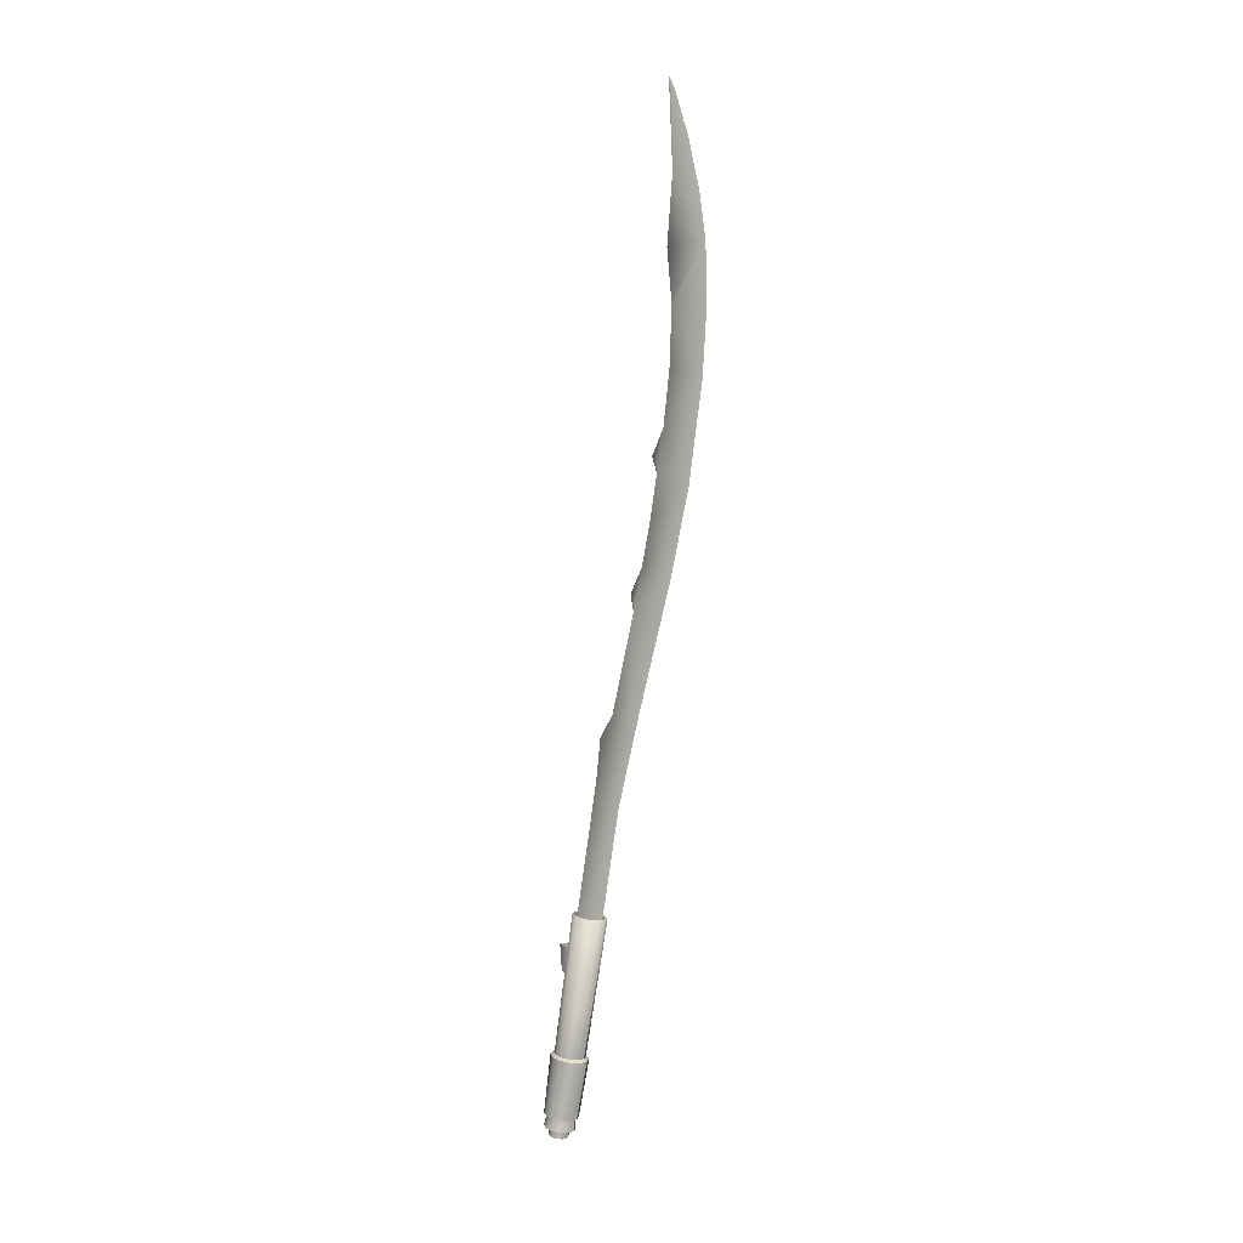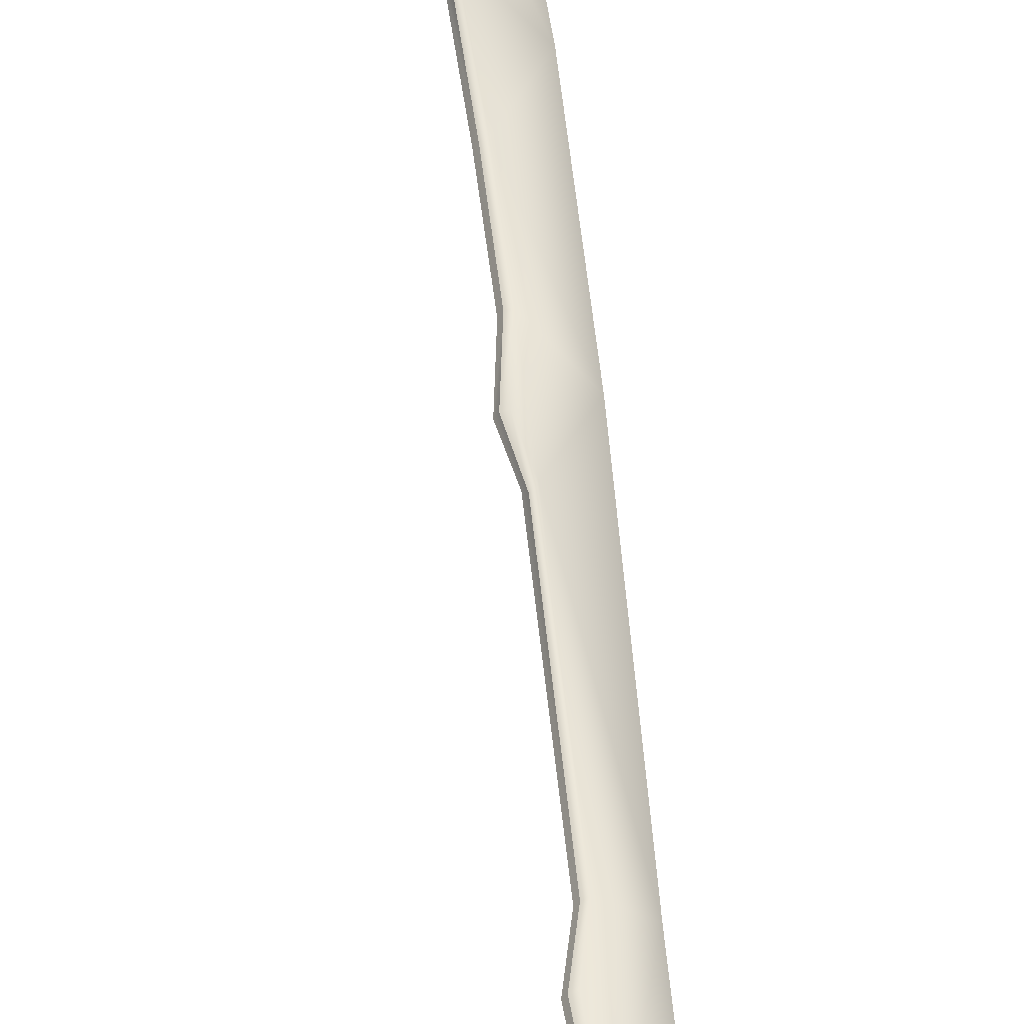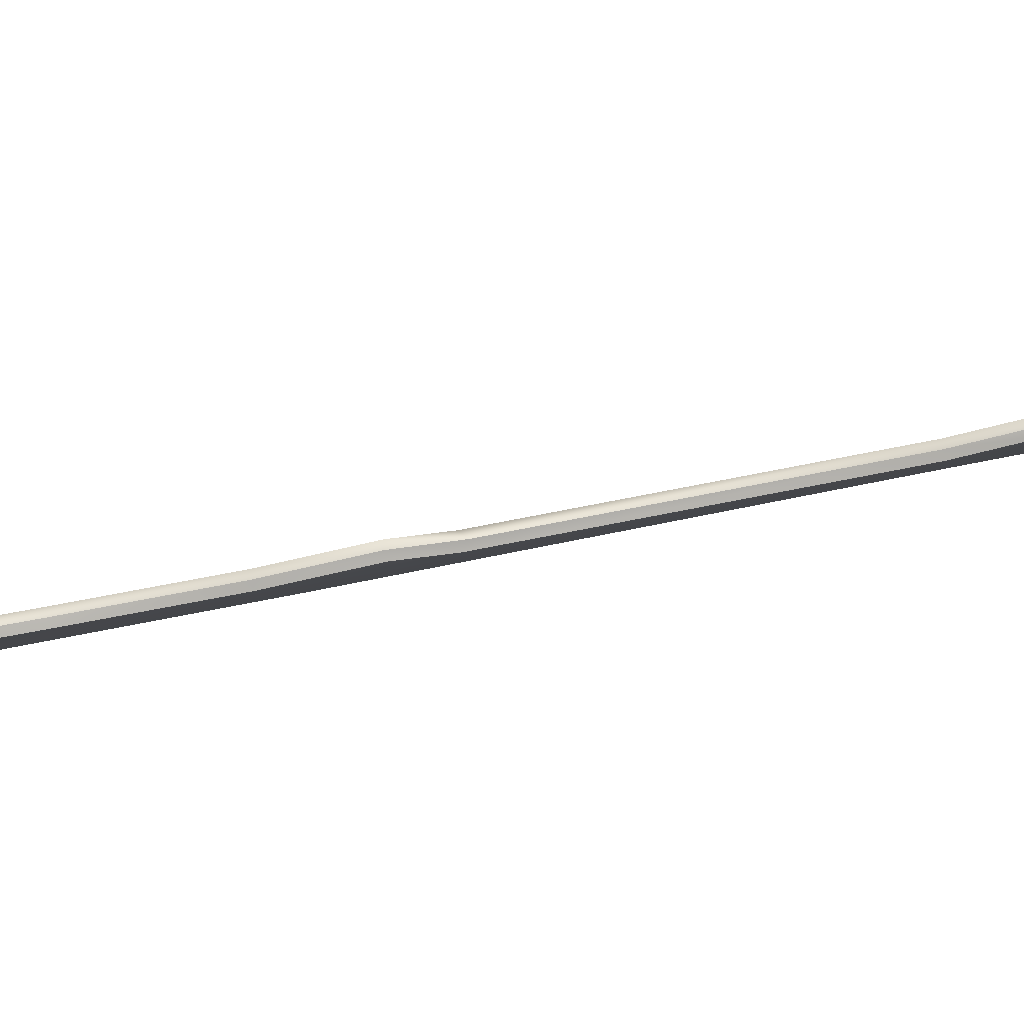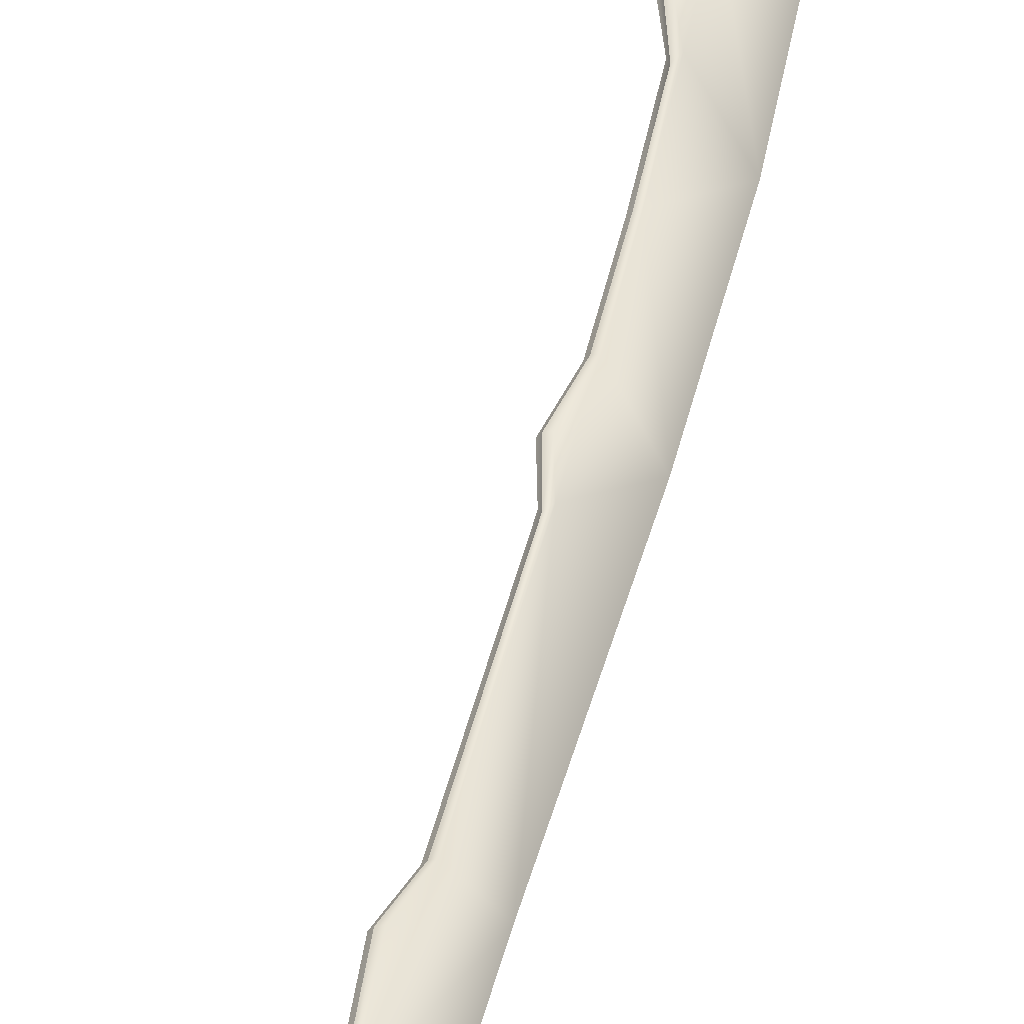
<metadata>
{"format":"obj","ext":"obj","renderer":"f3d","projection":"perspective","resolution":1024,"background":"white","views":[{"elev":6.0,"azim":78.4,"up":"+Y"},{"elev":66.5,"azim":-11.6,"up":"+Z"},{"elev":41.3,"azim":-100.0,"up":"+Z"},{"elev":56.8,"azim":8.0,"up":"+Z"}]}
</metadata>
<code>
v 10.04 45.79 -9.508
v 10.24 49.45 -9.989
v 9.683 46.99 -9.149
v 9.177 33.99 -7.692
v 9.505 37.82 -8.342
v 8.94 35.42 -7.492
v 7.654 23.09 -5.118
v 7.579 19.47 -4.793
v 8.304 25.13 -6.049
v 11.75 64.69 -13.16
v 9.773 64.27 -10.37
v 10.25 59.74 -10.66
v 11.18 68.79 -12.76
v 9.809 70.34 -10.81
v 10.99 36.66 -10.43
v 10.25 59.74 -10.66
v 12.06 59.56 -13.22
v 8.791 17.06 -6.466
v 9.644 25.15 -8.035
v 11.72 44.66 -11.84
v 9.808 41.66 -8.962
v 10.36 73.24 -12.01
v 9.376 77.25 -11.04
v 9.243 77.22 -10.87
v 9.089 77.19 -10.69
v 10.37 54.52 -10.48
v 12.09 53.43 -12.86
v 6.571 1.109 -2.374
v 7.871 0.7791 -4.289
v 9.644 25.15 -8.035
v 8.791 17.06 -6.466
v 7.254 19.45 -5.056
v 7.978 25.12 -6.313
v 9.448 64.26 -10.63
v 11.75 64.69 -13.16
v 9.921 59.72 -10.92
v 9.358 46.97 -9.412
v 9.912 49.43 -10.25
v 9.711 45.78 -9.772
v 8.615 35.41 -7.756
v 9.179 37.8 -8.605
v 8.852 33.97 -7.956
v 7.871 0.7791 -4.289
v 6.245 1.092 -2.638
v 12.09 53.43 -12.86
v 11.72 44.66 -11.84
v 9.493 70.32 -11.07
v 11.18 68.79 -12.76
v 7.329 23.08 -5.382
v 10.99 36.66 -10.43
v 10.05 54.51 -10.74
v 9.243 77.22 -10.87
v 9.376 77.25 -11.04
v 10.36 73.24 -12.01
v 10.36 73.24 -12.01
v 9.089 77.19 -10.69
v 9.243 77.22 -10.87
v 9.483 41.64 -9.226
v 12.06 59.56 -13.22
v 9.626 70.34 -10.91
v 6.245 1.092 -2.638
v 6.365 1.11 -2.453
v 7.383 19.52 -4.888
v 7.254 19.45 -5.056
v 9.921 59.72 -10.92
v 10.03 59.6 -10.72
v 9.545 64.3 -10.42
v 9.448 64.26 -10.63
v 9.478 47.01 -9.23
v 9.824 45.53 -9.562
v 10.05 49.45 -10.09
v 9.711 45.78 -9.772
v 9.824 45.53 -9.562
v 9.478 47.01 -9.23
v 9.358 46.97 -9.412
v 8.735 35.44 -7.573
v 8.957 33.81 -7.743
v 9.304 37.83 -8.428
v 8.852 33.97 -7.956
v 8.957 33.81 -7.743
v 8.735 35.44 -7.573
v 8.615 35.41 -7.756
v 8.104 25.13 -6.135
v 7.448 23.08 -5.195
v 10.05 49.45 -10.09
v 9.912 49.43 -10.25
v 9.304 37.83 -8.428
v 9.179 37.8 -8.605
v 7.329 23.08 -5.382
v 7.448 23.08 -5.195
v 8.104 25.13 -6.135
v 7.978 25.12 -6.313
v 9.545 64.3 -10.42
v 10.03 59.6 -10.72
v 9.626 70.34 -10.91
v 9.493 70.32 -11.07
v 7.383 19.52 -4.888
v 6.365 1.11 -2.453
v 10.03 59.6 -10.72
v 10.17 54.5 -10.56
v 8.98 78.38 -10.62
v 10.17 54.5 -10.56
v 10.05 54.51 -10.74
v 9.607 41.63 -9.045
v 9.607 41.63 -9.045
v 9.483 41.64 -9.226
v 9.089 77.19 -10.69
v 8.98 78.38 -10.62
v 9.376 77.25 -11.04
v 9.243 77.22 -10.87
v 10.03 59.6 -10.72
v 9.921 59.72 -10.92
v 9.243 77.22 -10.87
v 9.089 77.19 -10.69
v 8.98 78.38 -10.62
v 8.649 6.771 -3.94
v 8.579 6.687 -4.601
v 8.186 6.637 -5.141
v 7.574 6.635 -5.415
v 6.909 6.681 -5.351
v 6.368 6.763 -4.964
v 6.096 6.859 -4.36
v 6.166 6.944 -3.699
v 6.559 6.994 -3.158
v 7.17 6.996 -2.884
v 7.836 6.95 -2.948
v 8.377 6.868 -3.335
v 6.305 -12.08 -1.624
v 5.988 -12.15 -2.449
v 6.444 -12.19 -2.493
v 6.85 -11.13 -0.4342
v 7.434 -11.22 -0.8512
v 7.394 -10.14 -1.08
v 6.864 -10.06 -0.7018
v 6.132 -11.08 -0.3645
v 6.214 -10.01 -0.6387
v 5.472 -11.09 -0.6608
v 5.616 -10.01 -0.9072
v 5.048 -11.14 -1.244
v 5.232 -10.06 -1.435
v 4.972 -11.23 -1.957
v 5.163 -10.15 -2.082
v 5.266 -11.34 -2.61
v 5.429 -10.24 -2.673
v 5.85 -11.42 -3.027
v 5.958 -10.32 -3.051
v 6.568 -11.47 -3.096
v 6.609 -10.37 -3.114
v 7.227 -11.47 -2.8
v 7.207 -10.36 -2.845
v 7.652 -11.42 -2.217
v 7.227 -11.47 -2.8
v 7.207 -10.36 -2.845
v 7.591 -10.31 -2.317
v 7.727 -11.33 -1.504
v 7.66 -10.23 -1.671
v 7.963 7.707 -2.823
v 8.605 7.61 -3.281
v 8.459 7.674 -3.413
v 7.898 7.759 -3.013
v 8.928 7.496 -3.998
v 8.741 7.574 -4.04
v 8.845 7.396 -4.782
v 8.668 7.487 -4.724
v 8.378 7.336 -5.423
v 8.261 7.435 -5.284
v 8.378 7.336 -5.423
v 7.653 7.334 -5.749
v 7.627 7.433 -5.569
v 8.261 7.435 -5.284
v 6.864 7.389 -5.672
v 6.938 7.481 -5.502
v 6.223 7.486 -5.214
v 6.377 7.566 -5.101
v 5.9 7.6 -4.497
v 6.095 7.666 -4.475
v 5.983 7.7 -3.713
v 6.168 7.753 -3.79
v 6.449 7.76 -3.072
v 6.575 7.805 -3.23
v 7.174 7.762 -2.747
v 7.208 7.807 -2.946
v 7.898 7.759 -3.013
v 8.459 7.674 -3.413
v 8.377 6.868 -3.335
v 7.836 6.95 -2.948
v 8.741 7.574 -4.04
v 8.649 6.771 -3.94
v 8.668 7.487 -4.724
v 8.579 6.687 -4.601
v 8.261 7.435 -5.284
v 8.186 6.637 -5.141
v 8.261 7.435 -5.284
v 7.627 7.433 -5.569
v 7.574 6.635 -5.415
v 8.186 6.637 -5.141
v 6.938 7.481 -5.502
v 6.909 6.681 -5.351
v 6.377 7.566 -5.101
v 6.368 6.763 -4.964
v 6.095 7.666 -4.475
v 6.096 6.859 -4.36
v 6.168 7.753 -3.79
v 6.166 6.944 -3.699
v 6.575 7.805 -3.23
v 6.559 6.994 -3.158
v 7.208 7.807 -2.946
v 7.17 6.996 -2.884
v 7.212 -4.606 -1.325
v 7.788 -4.694 -1.736
v 5.65 -4.805 -3.47
v 5.361 -4.702 -2.827
v 6.226 -4.892 -3.882
v 6.934 -4.941 -3.95
v 7.584 -4.939 -3.658
v 8.003 -4.886 -3.083
v 7.584 -4.939 -3.658
v 8.077 -4.796 -2.38
v 6.96 -10.02 -0.4567
v 7.601 -10.11 -0.914
v 8.024 -4.855 -1.513
v 7.316 -4.747 -1.008
v 6.173 -9.961 -0.3803
v 6.444 -4.686 -0.923
v 5.45 -9.963 -0.7053
v 5.644 -4.689 -1.282
v 4.984 -10.02 -1.345
v 5.129 -4.755 -1.99
v 4.902 -10.12 -2.127
v 5.038 -4.865 -2.855
v 5.223 -10.24 -2.842
v 5.394 -4.991 -3.647
v 5.864 -10.33 -3.3
v 6.102 -5.099 -4.153
v 6.651 -10.39 -3.376
v 6.973 -5.16 -4.238
v 7.375 -10.39 -3.051
v 7.774 -5.157 -3.878
v 7.84 -10.33 -2.412
v 7.375 -10.39 -3.051
v 7.774 -5.157 -3.878
v 8.289 -5.091 -3.171
v 7.923 -10.23 -1.63
v 8.38 -4.981 -2.305
v 7.058 -11.33 -1.14
v 6.673 -11.28 -0.8658
v 6.623 -11.97 -0.8031
v 6.994 -12.03 -1.068
v 6.201 -11.24 -0.8199
v 6.167 -11.94 -0.7588
v 5.767 -11.24 -1.015
v 5.748 -11.94 -0.9469
v 5.488 -11.28 -1.398
v 5.479 -11.97 -1.317
v 5.439 -11.34 -1.867
v 5.431 -12.03 -1.77
v 5.632 -11.41 -2.296
v 5.617 -12.1 -2.184
v 6.016 -11.47 -2.571
v 5.988 -12.15 -2.449
v 6.488 -11.5 -2.617
v 6.444 -12.19 -2.493
v 6.922 -11.5 -2.422
v 6.862 -12.18 -2.305
v 6.922 -11.5 -2.422
v 7.201 -11.46 -2.038
v 7.132 -12.15 -1.935
v 6.862 -12.18 -2.305
v 7.25 -11.4 -1.569
v 7.18 -12.09 -1.482
v 5.854 -4.559 -1.549
v 6.504 -4.557 -1.257
v 5.435 -4.612 -2.124
v 5.431 -12.03 -1.77
v 5.617 -12.1 -2.184
v 6.862 -12.18 -2.305
v 7.132 -12.15 -1.935
v 6.167 -11.94 -0.7588
v 5.748 -11.94 -0.9469
v 7.18 -12.09 -1.482
v 5.479 -11.97 -1.317
v 6.623 -11.97 -0.8031
v 6.994 -12.03 -1.068
v 6 4.866 -1.875
v 6.201 2.649 -1.98
v 6.759 2.536 -2.164
v 6.886 4.78 -2.464
v 6.201 2.649 -1.98
v 5.894 2.601 -2.058
v 6.188 2.469 -2.411
v 6.759 2.536 -2.164
v 5.753 2.626 -2.344
v 5.826 2.488 -2.921
v 5.753 2.626 -2.344
v 5.553 4.843 -2.238
v 5.953 4.731 -3.221
v 5.826 2.488 -2.921
v 5.553 4.843 -2.238
v 5.684 4.915 -1.946
v 6.322 4.845 -2.728
v 5.953 4.731 -3.221
v 6 4.866 -1.875
v 6.886 4.78 -2.464
v 5.894 2.601 -2.058
v 6.201 2.649 -1.98
v 5.684 4.915 -1.946
v 5.753 2.626 -2.344
v 7.316 -4.747 -1.008
v 8.024 -4.855 -1.513
v 6.719 -3.915 -2.734
v 6.444 -4.686 -0.923
v 6.719 -3.915 -2.734
v 5.644 -4.689 -1.282
v 6.719 -3.915 -2.734
v 5.129 -4.755 -1.99
v 6.719 -3.915 -2.734
v 5.038 -4.865 -2.855
v 6.719 -3.915 -2.734
v 5.394 -4.991 -3.647
v 6.719 -3.915 -2.734
v 6.102 -5.099 -4.153
v 6.719 -3.915 -2.734
v 6.973 -5.16 -4.238
v 6.719 -3.915 -2.734
v 7.774 -5.157 -3.878
v 6.719 -3.915 -2.734
v 8.289 -5.091 -3.171
v 7.774 -5.157 -3.878
v 6.719 -3.915 -2.734
v 8.38 -4.981 -2.305
v 6.719 -3.915 -2.734
v 6.719 -3.915 -2.734
v 6.4 -10.51 -1.876
v 7.601 -10.11 -0.914
v 6.96 -10.02 -0.4567
v 6.4 -10.51 -1.876
v 7.923 -10.23 -1.63
v 6.4 -10.51 -1.876
v 7.84 -10.33 -2.412
v 6.4 -10.51 -1.876
v 7.375 -10.39 -3.051
v 6.4 -10.51 -1.876
v 6.651 -10.39 -3.376
v 7.375 -10.39 -3.051
v 6.4 -10.51 -1.876
v 5.864 -10.33 -3.3
v 6.4 -10.51 -1.876
v 5.223 -10.24 -2.842
v 6.4 -10.51 -1.876
v 4.902 -10.12 -2.127
v 6.4 -10.51 -1.876
v 4.984 -10.02 -1.345
v 6.4 -10.51 -1.876
v 5.45 -9.963 -0.7053
v 6.4 -10.51 -1.876
v 6.173 -9.961 -0.3803
v 6.4 -10.51 -1.876
v 7.434 -11.22 -0.8512
v 6.85 -11.13 -0.4342
v 6.336 -11.61 -1.656
v 6.132 -11.08 -0.3645
v 6.336 -11.61 -1.656
v 5.472 -11.09 -0.6608
v 6.336 -11.61 -1.656
v 5.048 -11.14 -1.244
v 6.336 -11.61 -1.656
v 4.972 -11.23 -1.957
v 6.336 -11.61 -1.656
v 5.266 -11.34 -2.61
v 6.336 -11.61 -1.656
v 5.85 -11.42 -3.027
v 6.336 -11.61 -1.656
v 6.568 -11.47 -3.096
v 6.336 -11.61 -1.656
v 7.227 -11.47 -2.8
v 6.336 -11.61 -1.656
v 7.227 -11.47 -2.8
v 7.652 -11.42 -2.217
v 6.336 -11.61 -1.656
v 7.727 -11.33 -1.504
v 6.336 -11.61 -1.656
v 6.336 -11.61 -1.656
g AssassinSword
f 53 54 52
f 15 4 19
f 9 19 4
f 4 77 9
f 83 9 77
f 83 84 9
f 97 98 8
f 97 8 84
f 7 84 8
f 7 9 84
f 8 9 7
f 9 8 19
f 18 19 8
f 8 28 18
f 29 18 28
f 28 8 98
f 358 382 380
f 359 360 358
f 380 381 378
f 361 362 359
f 378 379 377
f 363 364 361
f 365 366 363
f 367 368 365
f 369 370 367
f 371 372 369
f 373 374 371
f 375 376 373
f 335 356 357
f 334 335 333
f 356 354 355
f 337 334 336
f 354 352 353
f 339 337 338
f 352 350 351
f 341 339 340
f 350 348 349
f 348 346 347
f 346 343 345
f 343 344 342
f 330 332 309
f 309 310 308
f 327 331 330
f 308 312 311
f 328 329 327
f 311 314 313
f 313 316 315
f 315 318 317
f 317 320 319
f 319 322 321
f 321 324 323
f 323 326 325
f 114 115 113
f 304 306 307
f 295 307 306
f 305 284 304
f 306 304 284
f 285 286 284
f 287 284 286
f 295 296 294
f 297 294 296
f 66 67 65
f 68 65 67
f 67 95 68
f 96 68 95
f 96 95 107
f 109 110 108
f 176 175 178
f 175 176 173
f 174 173 176
f 173 174 171
f 172 171 174
f 171 172 168
f 169 168 172
f 170 167 169
f 168 169 167
f 167 215 168
f 214 168 215
f 168 214 171
f 213 171 214
f 171 213 173
f 211 173 213
f 173 211 175
f 212 175 211
f 212 273 175
f 177 175 273
f 177 178 175
f 178 177 180
f 179 180 177
f 180 179 182
f 181 182 179
f 182 181 160
f 157 160 181
f 160 157 159
f 177 273 179
f 271 179 273
f 179 271 181
f 272 181 271
f 181 272 157
f 209 157 272
f 157 209 158
f 210 158 209
f 158 210 161
f 218 161 210
f 161 218 163
f 216 163 218
f 158 159 157
f 159 158 162
f 161 162 158
f 162 161 164
f 163 164 161
f 164 163 166
f 165 166 163
f 163 216 165
f 217 165 216
f 21 104 5
f 104 21 70
f 1 70 21
f 1 3 70
f 2 3 1
f 3 2 69
f 71 69 2
f 71 2 100
f 26 100 2
f 26 16 100
f 26 27 16
f 17 16 27
f 16 17 10
f 2 27 26
f 27 2 20
f 1 20 2
f 99 100 16
f 11 12 10
f 11 10 14
f 13 14 10
f 22 14 13
f 22 24 14
f 23 24 22
f 101 24 23
f 25 24 101
f 25 14 24
f 14 25 60
f 14 60 11
f 93 11 60
f 93 94 11
f 12 11 94
f 69 70 3
f 1 21 20
f 20 21 15
f 5 15 21
f 4 15 5
f 5 6 4
f 4 6 77
f 76 77 6
f 6 5 76
f 78 76 5
f 78 5 104
f 49 33 32
f 44 32 43
f 31 43 32
f 31 32 30
f 33 30 32
f 30 33 50
f 42 50 33
f 42 41 50
f 50 41 46
f 58 46 41
f 58 39 46
f 41 42 40
f 38 39 37
f 46 39 45
f 38 45 39
f 51 45 38
f 45 51 59
f 36 59 51
f 35 59 36
f 35 36 34
f 35 34 48
f 47 48 34
f 55 48 47
f 47 56 55
f 57 55 56
f 196 193 195
f 194 195 193
f 195 194 198
f 197 198 194
f 198 197 200
f 199 200 197
f 200 199 202
f 201 202 199
f 202 201 204
f 203 204 201
f 204 203 206
f 205 206 203
f 206 205 208
f 207 208 205
f 208 207 186
f 183 186 207
f 186 183 185
f 184 185 183
f 185 184 188
f 187 188 184
f 188 187 190
f 189 190 187
f 190 189 192
f 191 192 189
f 302 303 299
f 300 299 303
f 299 300 298
f 301 298 300
f 292 293 289
f 290 289 293
f 289 290 288
f 291 288 290
f 117 118 116
f 118 119 116
f 119 120 116
f 120 121 116
f 121 122 116
f 122 123 116
f 123 124 116
f 124 125 116
f 125 126 116
f 126 127 116
f 89 64 90
f 63 90 64
f 64 61 63
f 62 63 61
f 105 106 87
f 88 87 106
f 88 82 87
f 81 87 82
f 82 79 81
f 80 81 79
f 80 79 91
f 92 91 79
f 92 89 91
f 90 91 89
f 111 112 102
f 103 102 112
f 102 103 85
f 86 85 103
f 86 75 85
f 74 85 75
f 75 72 74
f 73 74 72
f 73 72 105
f 106 105 72
f 275 128 274
f 275 129 128
f 129 130 128
f 276 128 130
f 277 128 276
f 280 128 277
f 283 128 280
f 283 282 128
f 282 278 128
f 278 279 128
f 279 281 128
f 281 274 128
f 150 149 148
f 147 148 149
f 148 147 146
f 145 146 147
f 146 145 144
f 143 144 145
f 144 143 142
f 141 142 143
f 142 141 140
f 139 140 141
f 140 139 138
f 137 138 139
f 138 137 136
f 135 136 137
f 136 135 134
f 131 134 135
f 134 131 133
f 132 133 131
f 133 132 156
f 155 156 132
f 156 155 154
f 151 154 155
f 154 151 153
f 152 153 151
f 240 241 239
f 242 239 241
f 239 242 243
f 244 243 242
f 243 244 220
f 221 220 244
f 220 221 219
f 222 219 221
f 219 222 223
f 224 223 222
f 223 224 225
f 226 225 224
f 225 226 227
f 228 227 226
f 227 228 229
f 230 229 228
f 229 230 231
f 232 231 230
f 231 232 233
f 234 233 232
f 233 234 235
f 236 235 234
f 235 236 237
f 238 237 236
f 263 264 261
f 262 261 264
f 261 262 259
f 260 259 262
f 259 260 257
f 258 257 260
f 257 258 255
f 256 255 258
f 255 256 253
f 254 253 256
f 253 254 251
f 252 251 254
f 251 252 249
f 250 249 252
f 249 250 246
f 247 246 250
f 246 247 245
f 248 245 247
f 245 248 269
f 270 269 248
f 269 270 266
f 267 266 270
f 266 267 265
f 268 265 267

</code>
